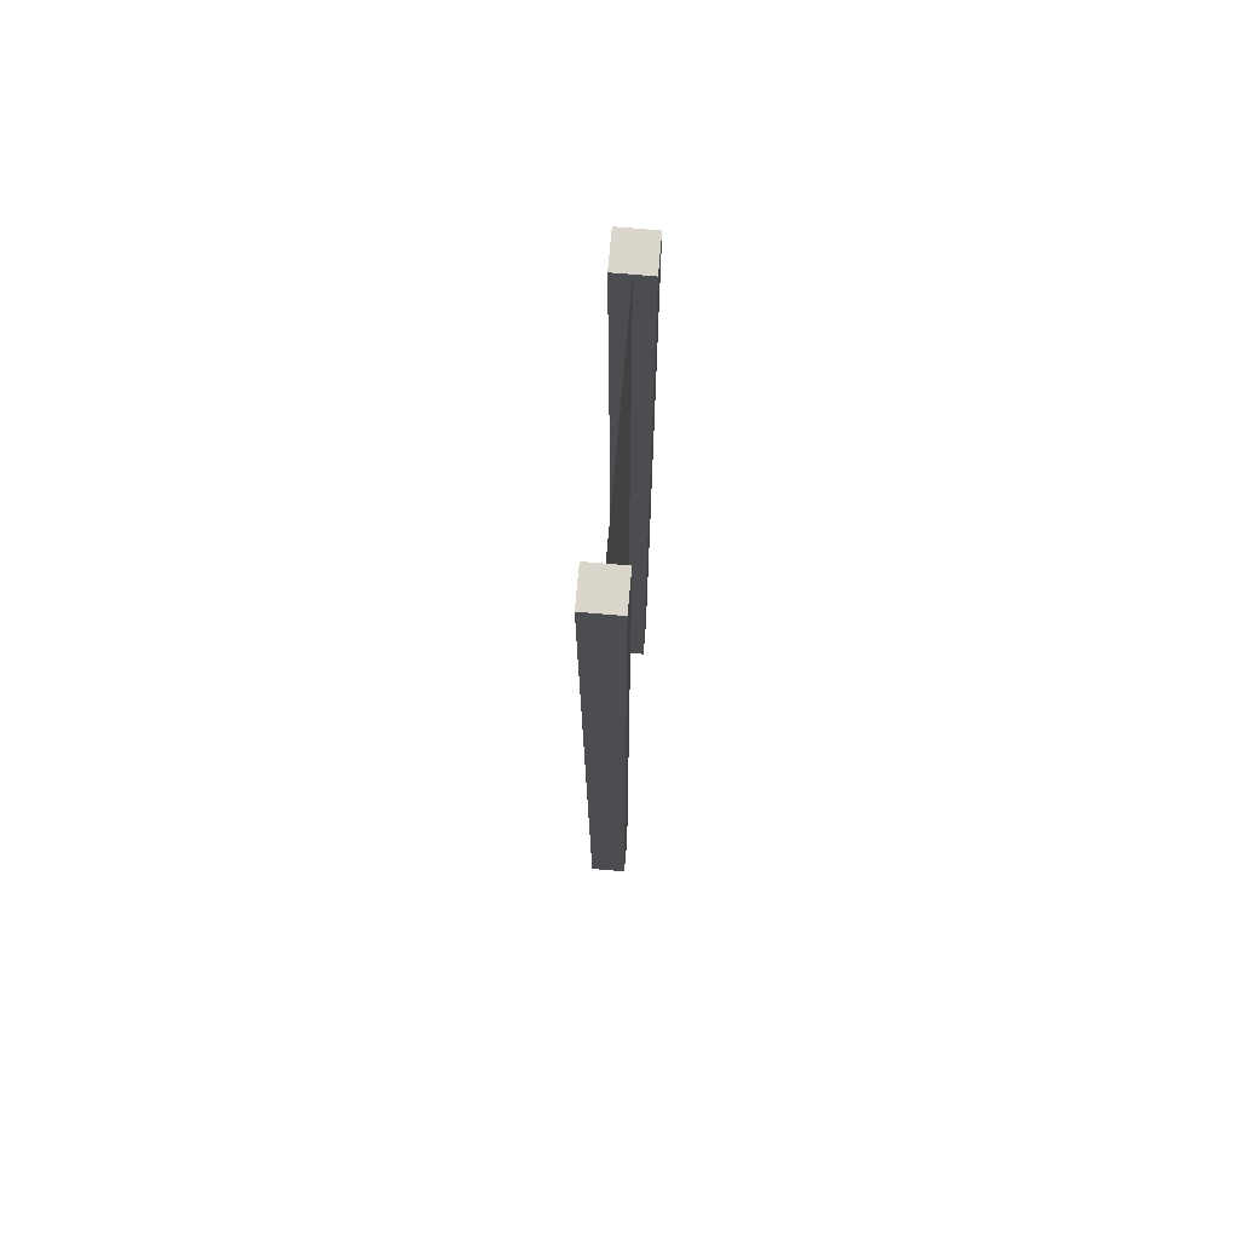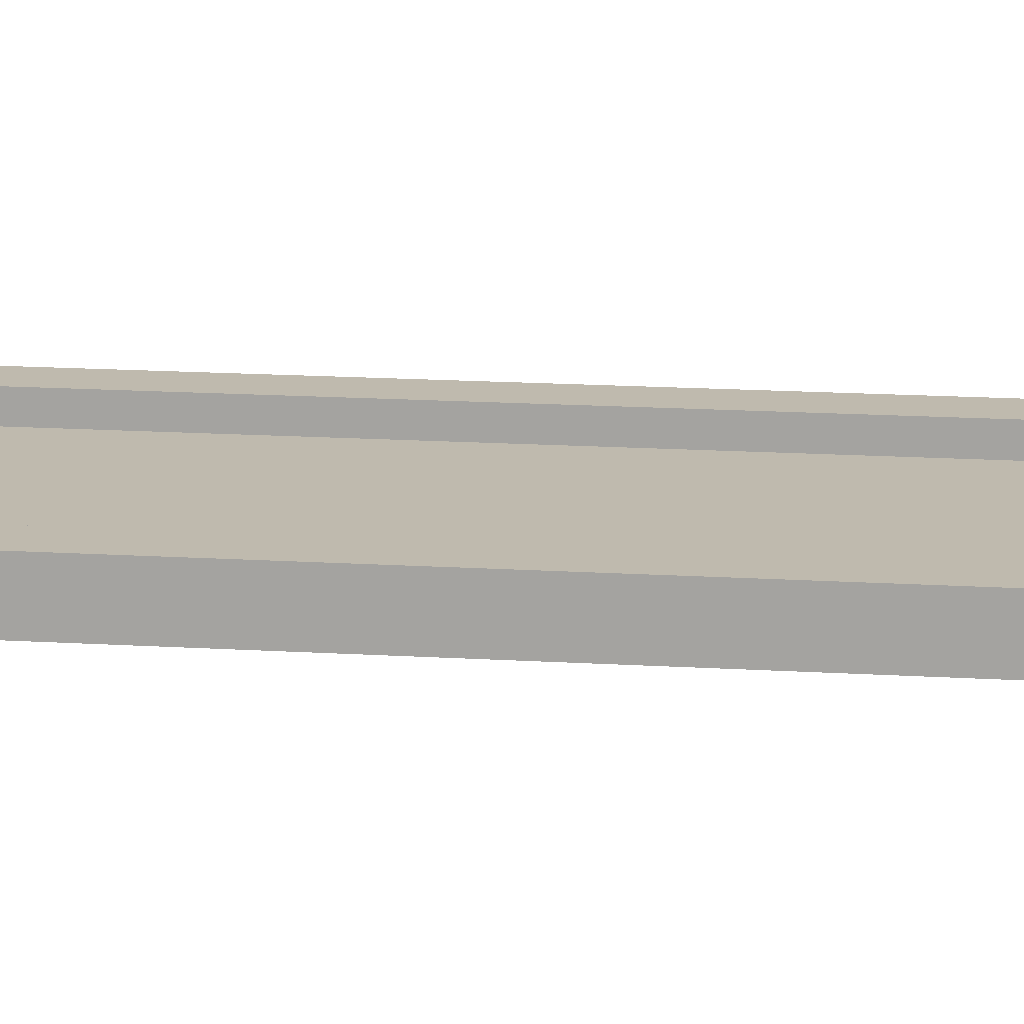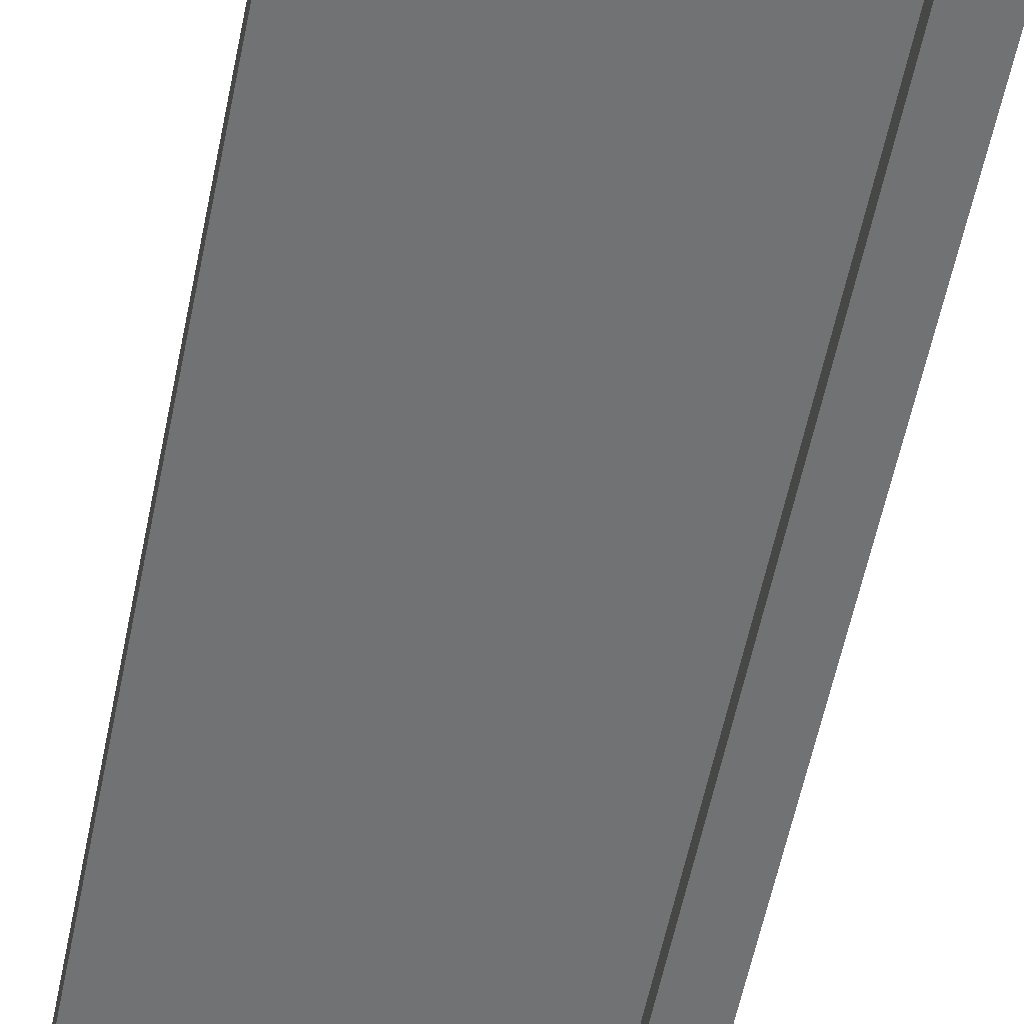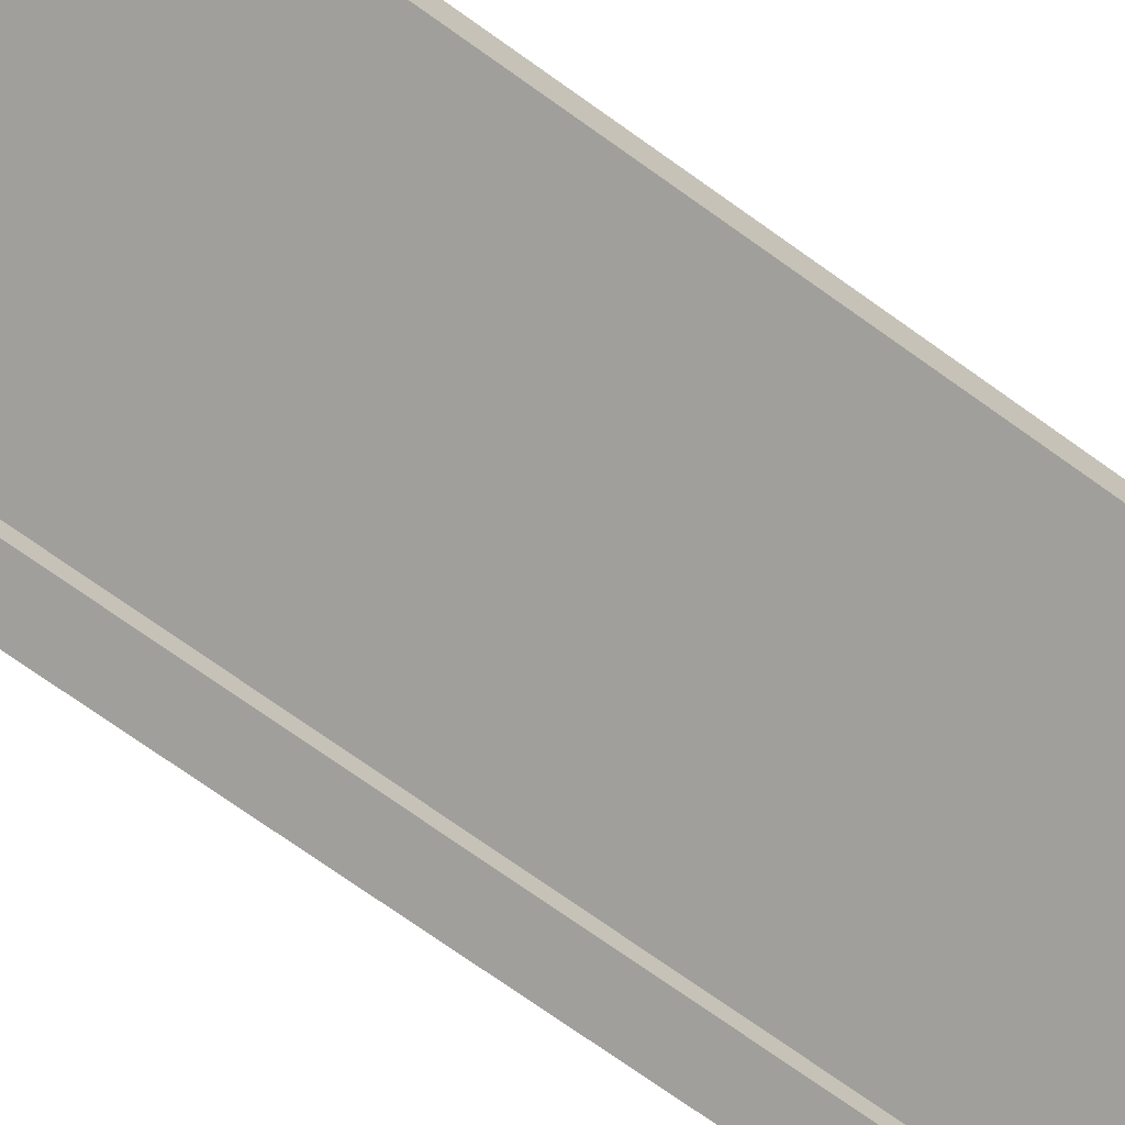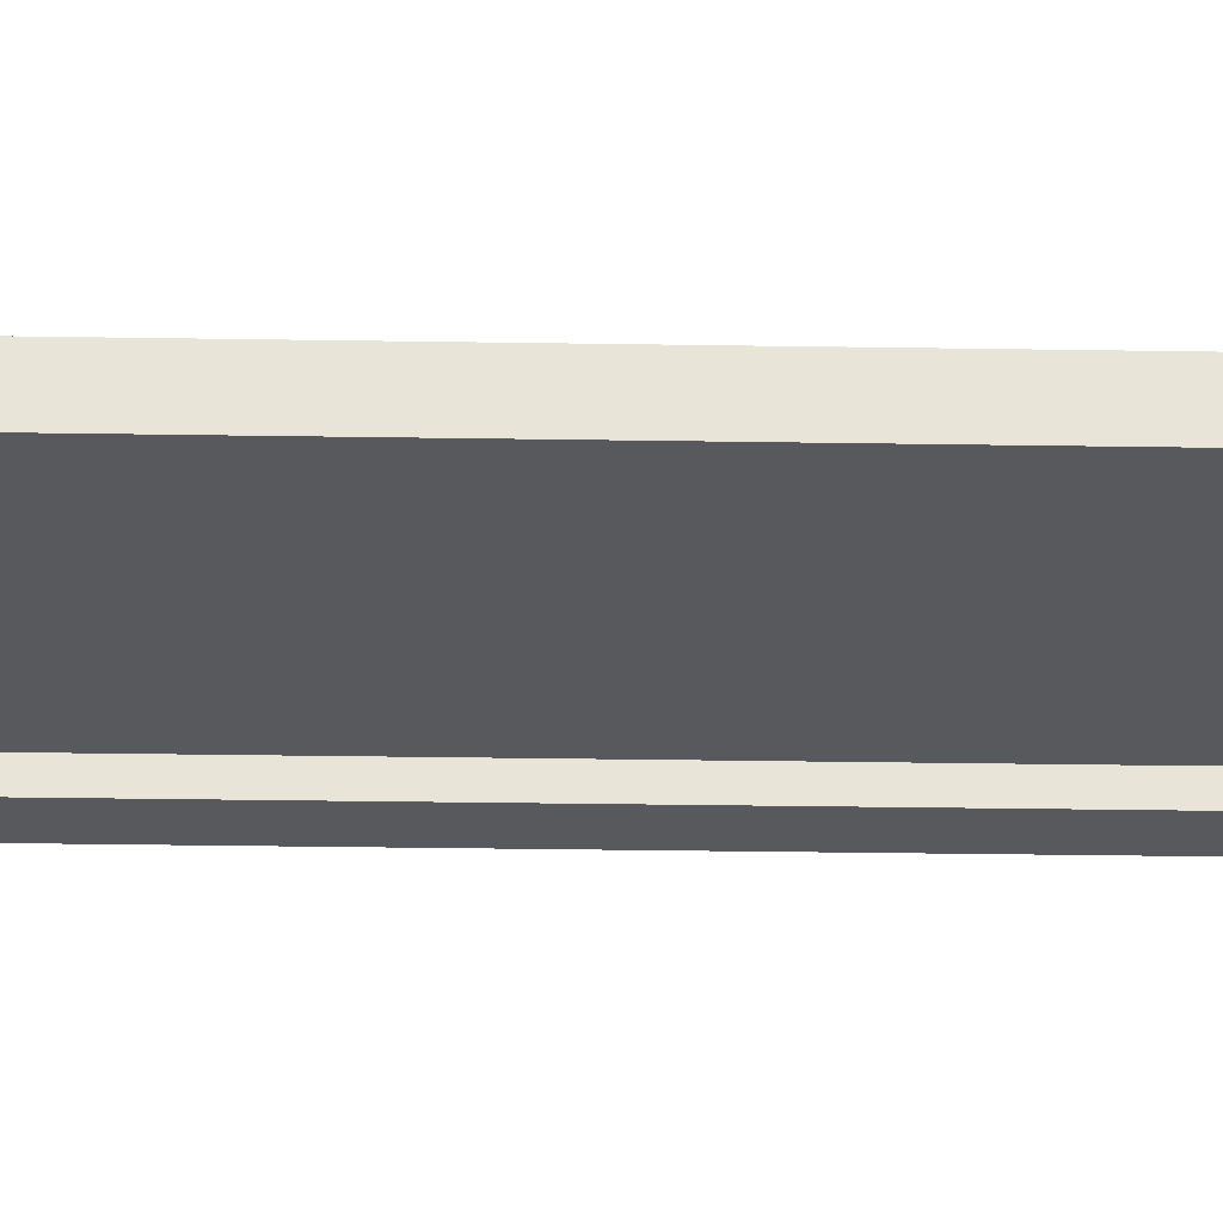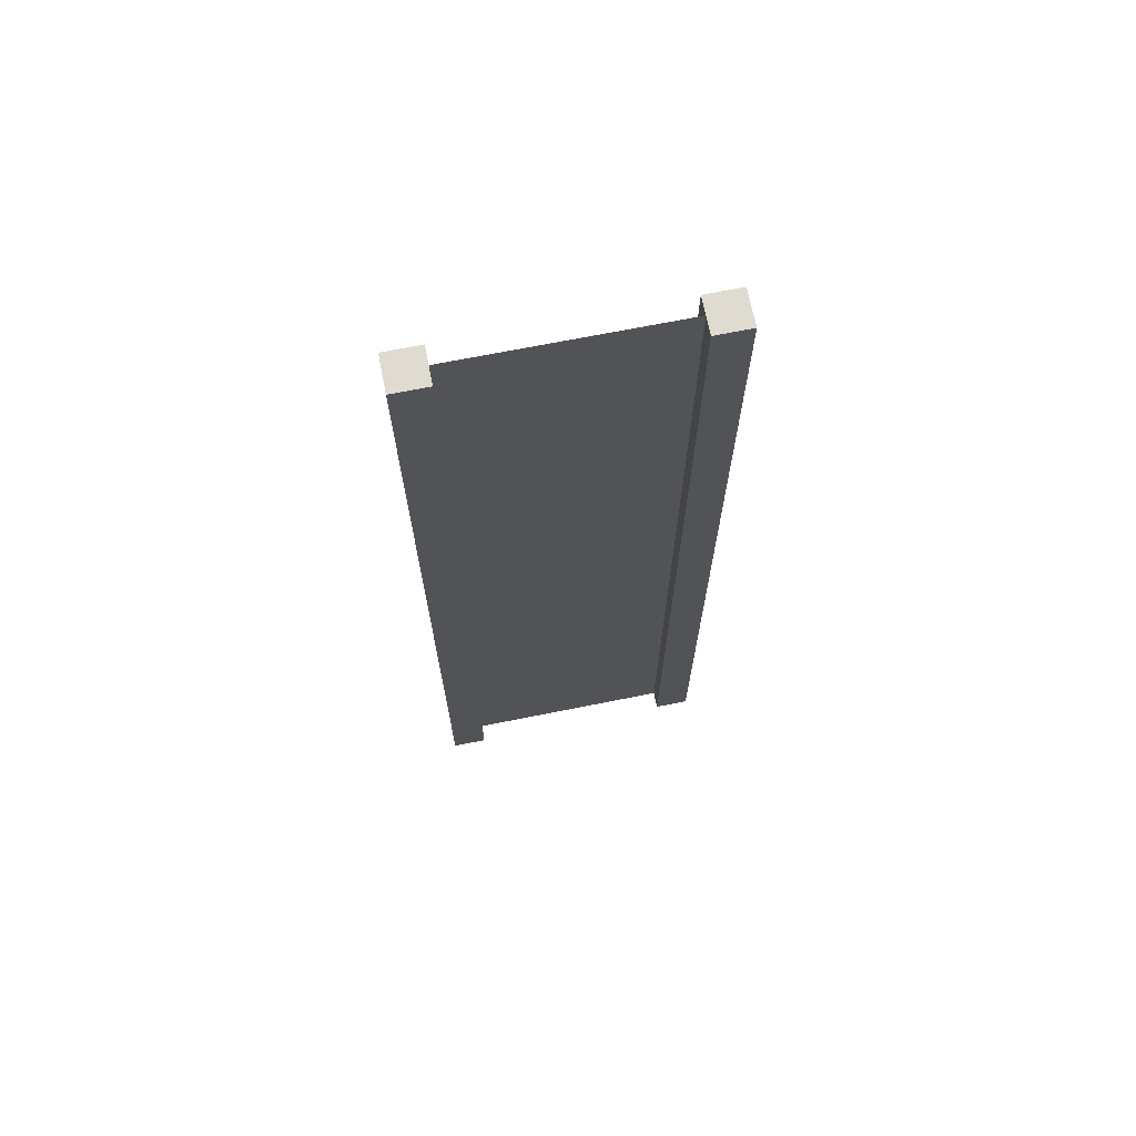
<metadata>
{"format":"obj","ext":"obj","renderer":"f3d","projection":"perspective","resolution":1024,"background":"white","views":[{"elev":73.7,"azim":-85.0,"up":"+Y"},{"elev":15.6,"azim":97.5,"up":"+Z"},{"elev":-55.6,"azim":-11.2,"up":"+Z"},{"elev":-71.2,"azim":54.2,"up":"+Z"},{"elev":-29.2,"azim":88.6,"up":"+Z"},{"elev":69.8,"azim":168.7,"up":"+Y"}]}
</metadata>
<code>
g pb_Mesh-172566
v -0.75 -3 0.25
v -1 -3 0.25
v -0.75 4 0.25
v -1 4 0.25
v -1 -3 0.25
v -1 -3 -2.384e-07
v -1 4 0.25
v -1 4 -3.322e-07
v -1 -3 -2.384e-07
v -0.75 -3 -1.49e-07
v -1 4 -3.322e-07
v -0.75 4 -1.271e-06
v 1 -3 4.768e-07
v 1 -3 0.25
v 1 4 -2.129e-07
v 1 4 0.25
v -0.75 4 0.25
v -1 4 0.25
v -0.75 4 -1.271e-06
v -1 4 -3.322e-07
v -0.75 -3 -1.49e-07
v -1 -3 -2.384e-07
v -0.75 -3 0.25
v -1 -3 0.25
v 0.75 -3 3.874e-07
v 0.75 -3 0.25
v 1 -3 4.768e-07
v 1 -3 0.25
v 0.75 4 7.258e-07
v 0.75 -3 3.874e-07
v 1 4 -2.129e-07
v 1 -3 4.768e-07
v 0.75 -3 0.25
v 0.75 4 0.25
v 1 -3 0.25
v 1 4 0.25
v 0.75 4 0.25
v 0.75 4 7.258e-07
v 1 4 0.25
v 1 4 -2.129e-07
v -0.75 -3 0.25
v -0.75 4 0.25
v -0.75 -3 -1.49e-07
v -0.75 4 -1.271e-06
v 0.75 4 0.25
v 0.75 -3 0.25
v 0.75 4 7.258e-07
v 0.75 -3 3.874e-07
v -0.75 -3 0.125
v -0.75 4 0.125
v 0.75 -3 0.125
v 0.75 4 0.125
g pb_Mesh-172566_0
f 3 2 1
f 3 4 2
f 7 6 5
f 7 8 6
f 11 10 9
f 11 12 10
f 15 14 13
f 15 16 14
f 19 18 17
f 19 20 18
f 23 22 21
f 23 24 22
f 27 26 25
f 27 28 26
f 31 30 29
f 31 32 30
f 35 34 33
f 35 36 34
f 39 38 37
f 39 40 38
f 43 42 41
f 43 44 42
f 47 46 45
f 47 48 46
g pb_Mesh-172566_1
f 51 50 49
f 51 52 50

</code>
